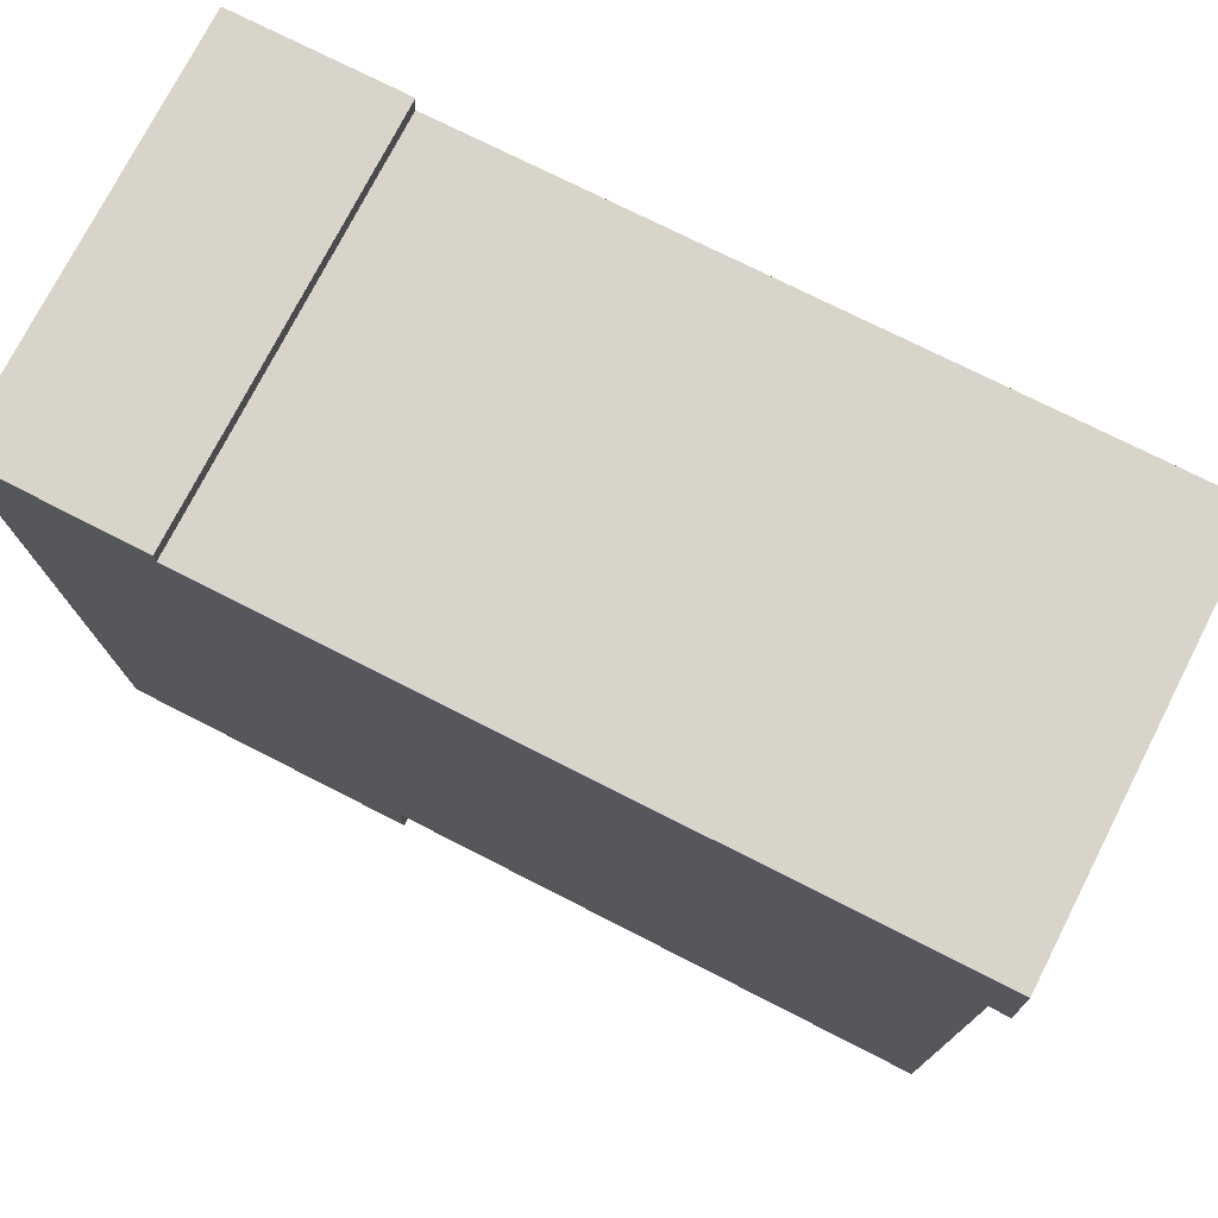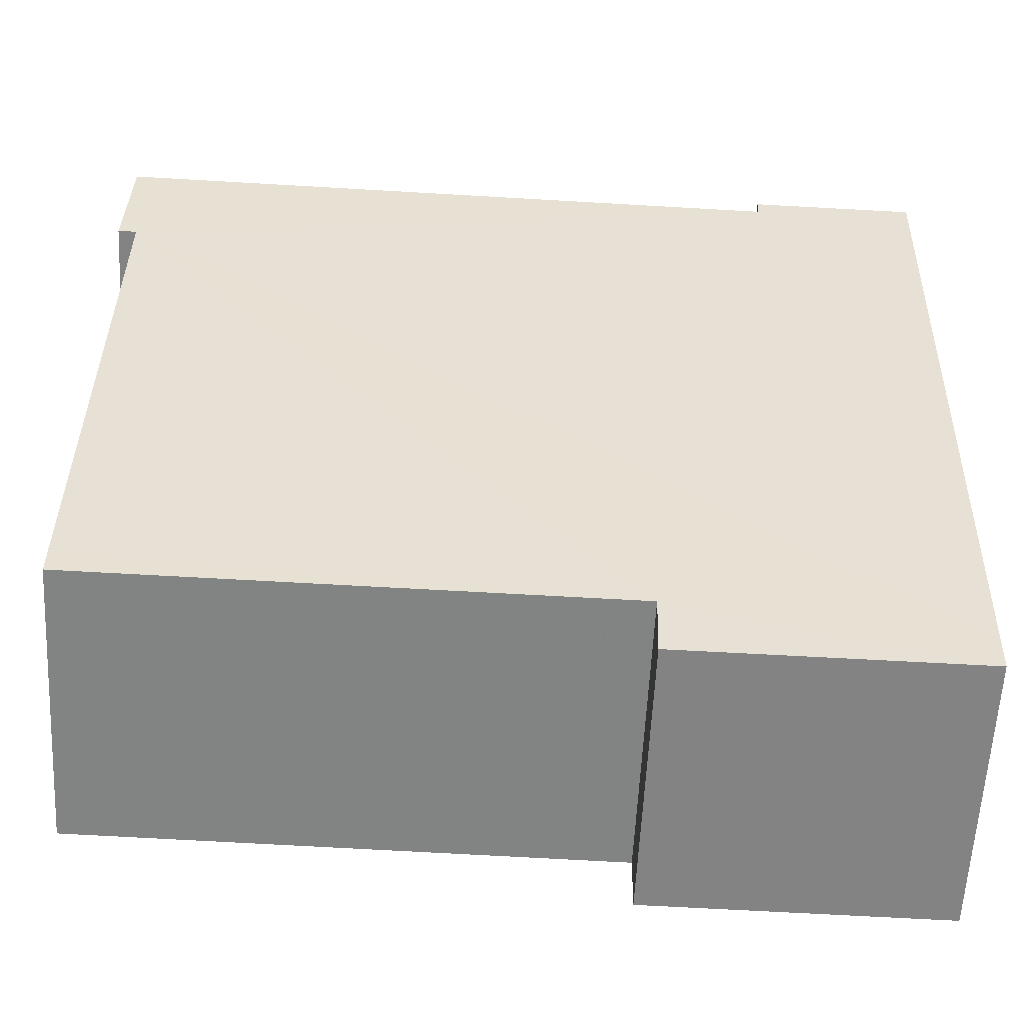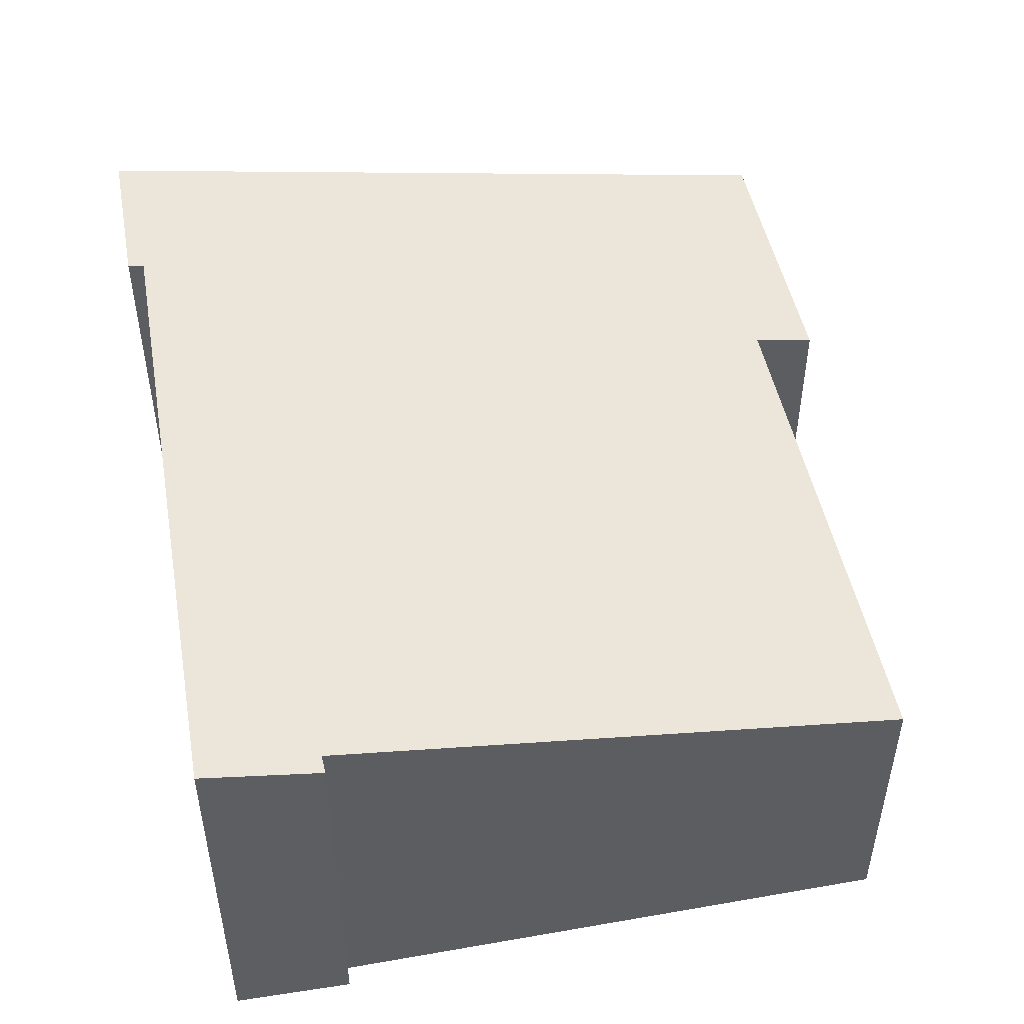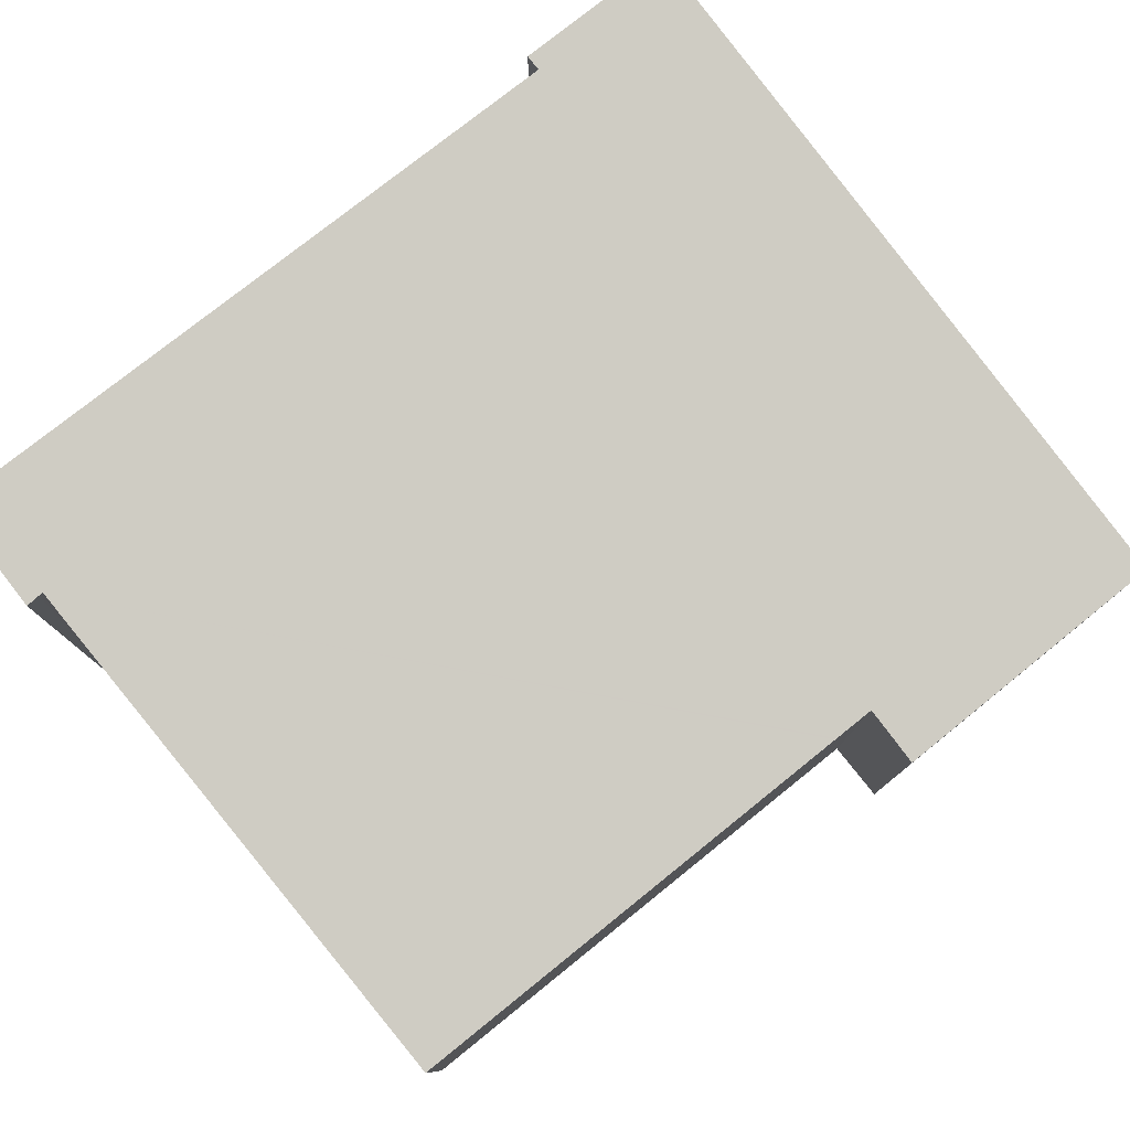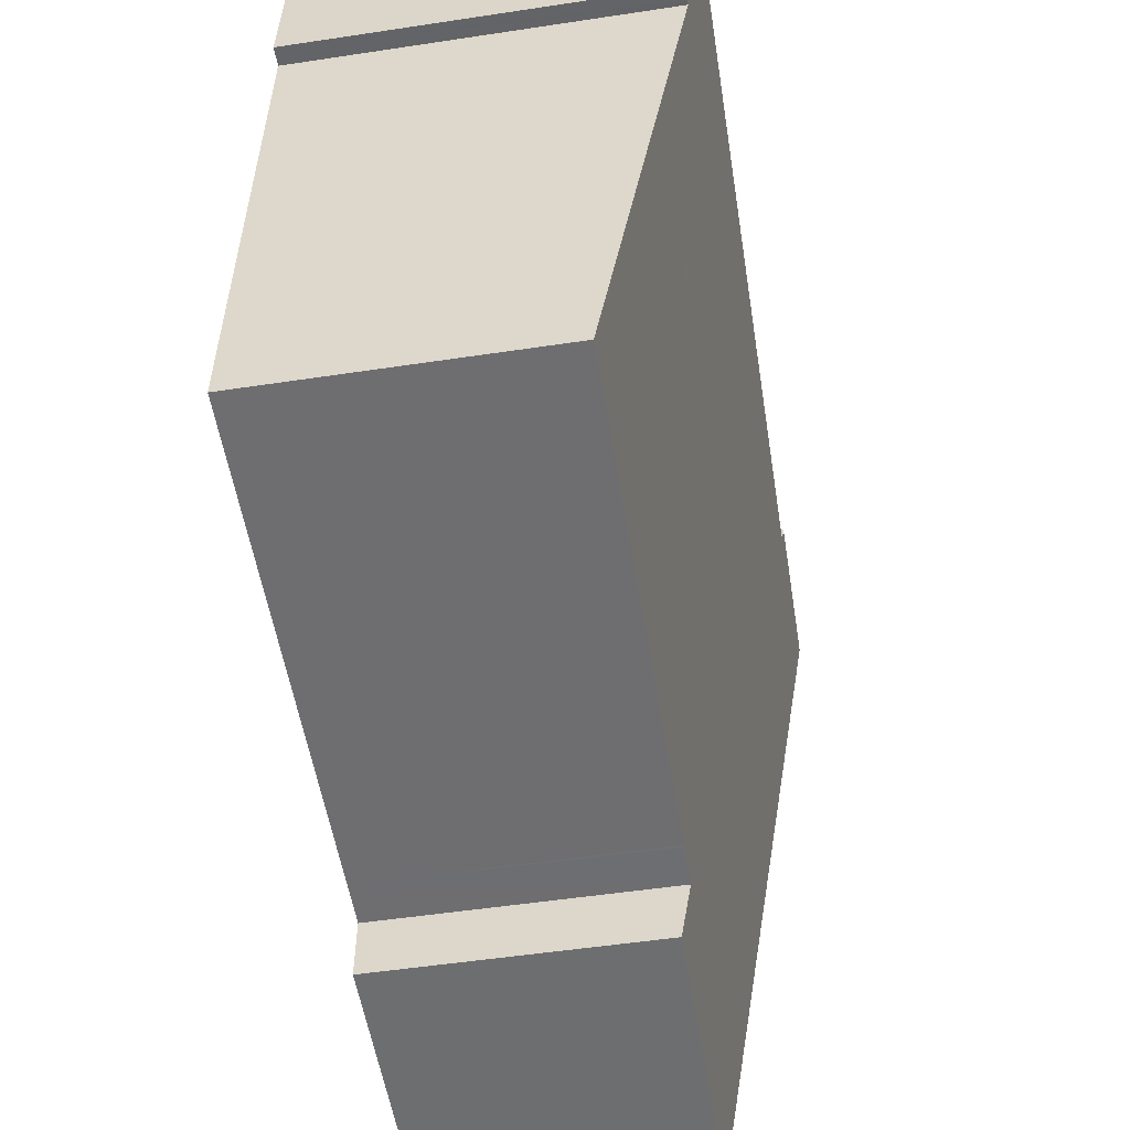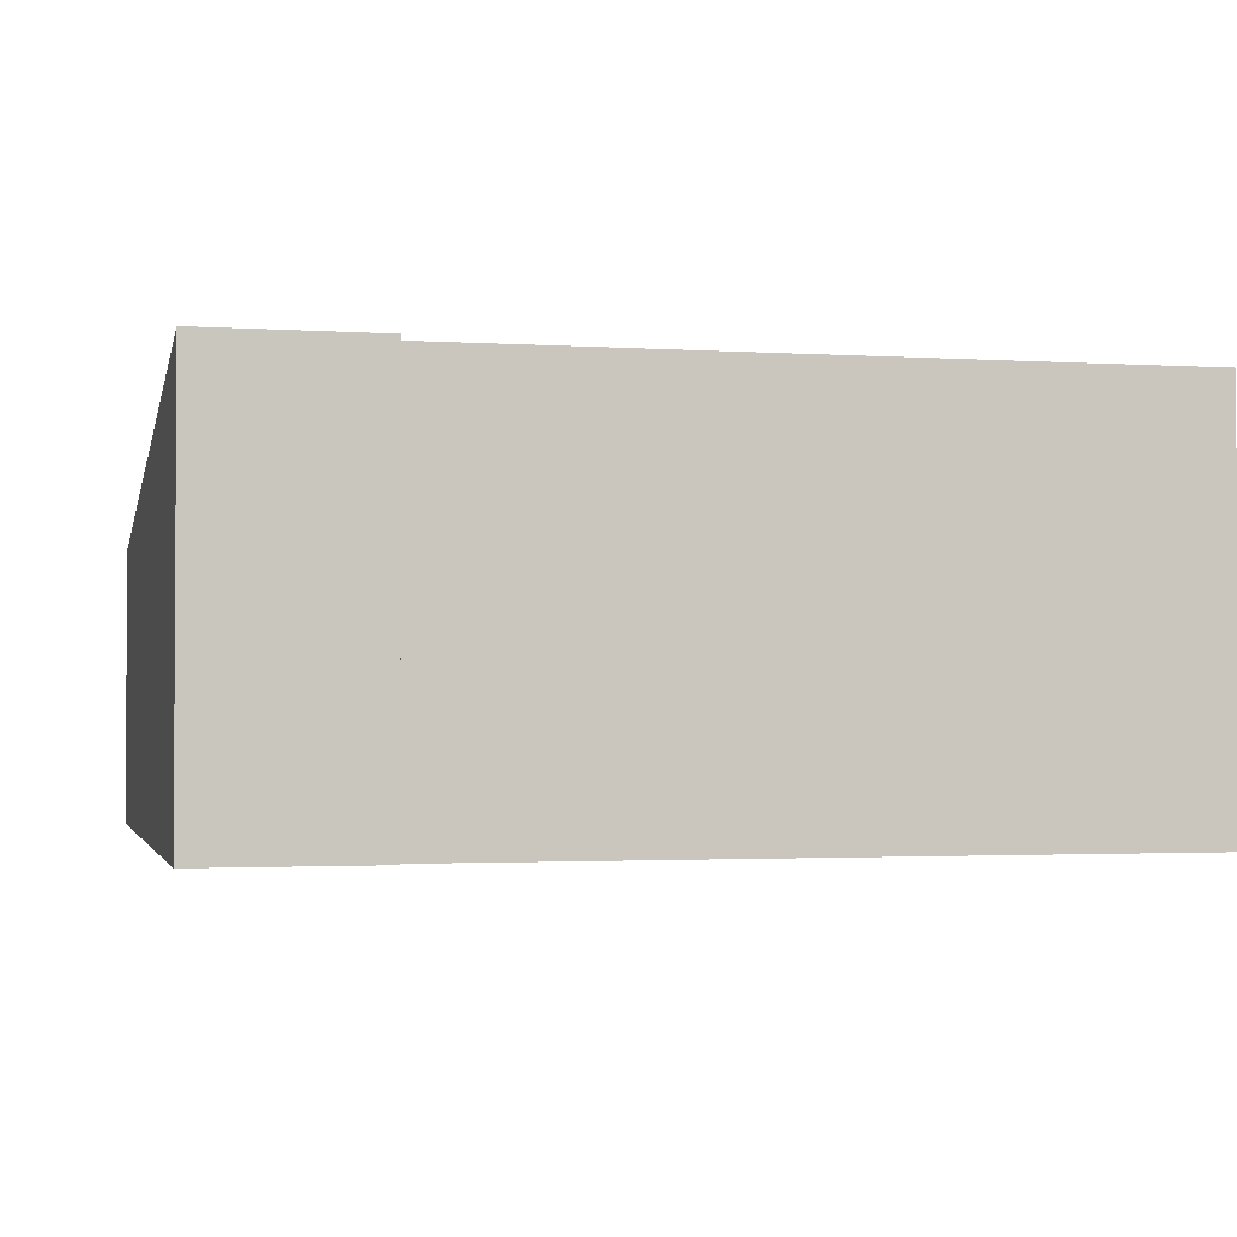
<metadata>
{"format":"obj","ext":"obj","renderer":"f3d","projection":"perspective","resolution":1024,"background":"white","views":[{"elev":75.6,"azim":27.1,"up":"+Z"},{"elev":-61.0,"azim":177.0,"up":"+Z"},{"elev":48.1,"azim":78.5,"up":"+Y"},{"elev":78.2,"azim":140.4,"up":"+Y"},{"elev":-53.6,"azim":99.1,"up":"+Z"},{"elev":-2.0,"azim":-14.3,"up":"+Y"}]}
</metadata>
<code>
v  0.167 5.08 -13.7
v  5.629 5.259 -12.49
v  5.655 5.074 -13.63
v  0.16 5.167 -13.16
v  6.451 5.258 -12.47
v  15.5 5.322 -11.91
v  15.5 5.252 -12.34
v  15.42 6.906 -2.09
v  6.414 5.258 -12.47
v  0 7.29 4.464e-16
v  3.05 7.24 -0.254
v  15.69 7.242 4.434e-16
v  15.48 7.242 -0.004
v  3.05 7.288 0.042
v  15.5 6.905 -2.094
v  15.77 6.902 -2.105
v  3.05 -2.572e-18 0.042
v  3.05 1.555e-17 -0.254
v  15.69 0 0
v  15.77 1.289e-16 -2.105
v  15.42 1.28e-16 -2.09
v  15.5 7.291e-16 -11.91
v  15.5 7.557e-16 -12.34
v  5.629 7.645e-16 -12.49
v  5.655 8.345e-16 -13.63
v  15.48 2.449e-19 -0.004
v  0 0 0
v  15.5 1.282e-16 -2.094
v  6.451 7.638e-16 -12.47
v  6.414 7.639e-16 -12.47
v  0.167 8.386e-16 -13.7
v  0.16 8.056e-16 -13.16
g defaultobject
f 1 2 3
f 2 1 4
f 5 6 7
f 6 5 8
f 8 5 9
f 8 9 2
f 8 2 4
f 8 4 10
f 8 10 11
f 8 11 12
f 12 11 13
f 11 10 14
f 15 12 16
f 12 15 8
f 17 11 14
f 11 17 18
f 19 16 12
f 16 19 20
f 21 6 8
f 6 21 22
f 6 22 7
f 7 22 23
f 24 3 2
f 3 24 25
f 18 13 11
f 13 18 26
f 13 26 12
f 12 26 19
f 27 14 10
f 14 27 17
f 20 15 16
f 15 20 8
f 8 20 21
f 21 20 28
f 23 5 7
f 5 23 29
f 5 29 9
f 9 29 2
f 2 29 24
f 24 29 30
f 3 31 1
f 31 3 25
f 4 27 10
f 27 4 1
f 27 1 31
f 27 31 32
f 27 18 17
f 26 20 19
f 20 26 18
f 20 18 28
f 28 18 21
f 21 18 22
f 22 18 23
f 23 18 29
f 29 18 27
f 29 27 24
f 24 27 32
f 29 24 30
f 24 32 25
f 25 32 31

</code>
